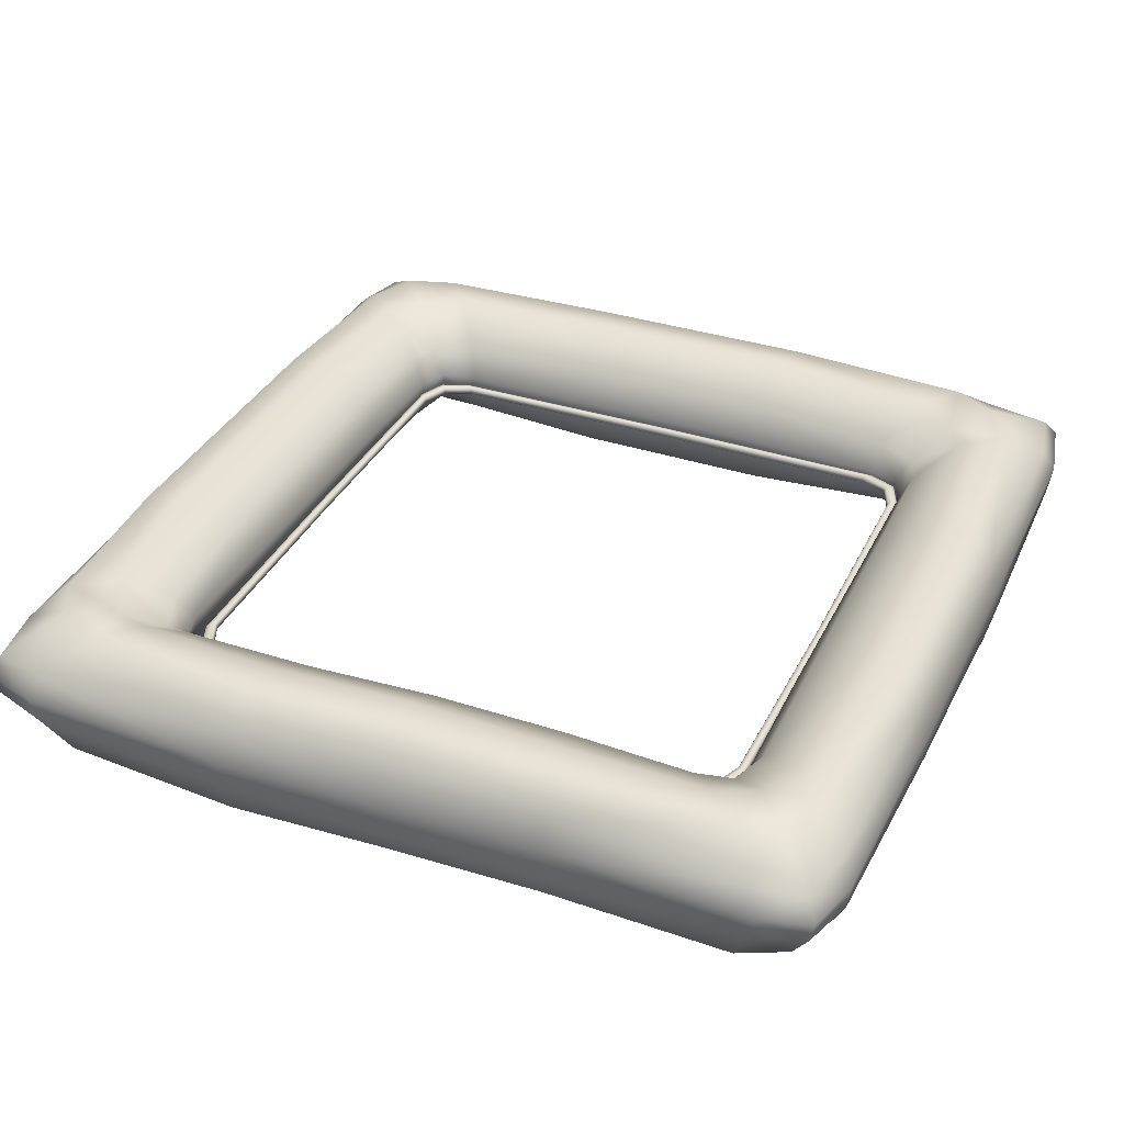
<metadata>
{"format":"obj","ext":"obj","renderer":"f3d","projection":"perspective","resolution":1024,"background":"white","views":[{"elev":35.2,"azim":-156.7,"up":"+Y"}]}
</metadata>
<code>
g gate-square-01-lod2
v 1.039 -0.07375 1.047
v 0.9315 -0.0604 1.099
v 0.926 -0.07375 1.094
v 1.044 -0.0604 1.053
v 1.09 -0.0604 0.9403
v 1.085 -0.07375 0.9347
v 1.097 -0.0604 -0.01425
v 1.092 -0.07375 -0.01425
v 1.085 -0.07375 -0.9632
v 1.09 -0.0604 -0.9688
v 1.039 -0.07375 -1.076
v 1.111 -0.05486 -0.01425
v 1.104 -0.05486 0.9536
v 1.044 -0.0604 1.053
v 1.044 -0.0604 -1.081
v 1.104 -0.05486 -0.9821
v 1.124 -0.0604 -0.01425
v 0.9315 -0.0604 -1.128
v 0.926 -0.07375 -1.122
v -0.02305 -0.0604 -1.135
v -0.02305 -0.07375 -1.13
v -0.9721 -0.07375 -1.122
v -0.9776 -0.0604 -1.128
v -0.02305 -0.05486 -1.149
v -0.9909 -0.05486 -1.141
v 0.9448 -0.05486 -1.141
v -0.02305 -0.0604 -1.162
v -1.004 -0.0604 -1.154
v -0.02305 -0.07375 -1.168
v -1.01 -0.07375 -1.16
v -1.004 -0.08711 -1.154
v 1.057 -0.05486 -1.095
v 0.9582 -0.0604 -1.154
v 1.117 -0.0604 -0.9955
v 1.13 -0.07375 -0.01425
v 1.071 -0.0604 -1.108
v -0.02305 -0.08711 -1.162
v -0.9909 -0.09264 -1.141
v 0.9637 -0.07375 -1.16
v 1.123 -0.07375 -1.001
v 1.117 -0.0604 0.967
v -0.02305 -0.09264 -1.149
v -0.9776 -0.08711 -1.128
v 0.9582 -0.08711 -1.154
v 1.076 -0.07375 -1.114
v 1.071 -0.08711 -1.108
v 0.9448 -0.09264 -1.141
v -0.02305 -0.08711 -1.135
v -0.9721 -0.07375 -1.122
v -0.02305 -0.07375 -1.13
v 0.926 -0.07375 -1.122
v 0.9315 -0.08711 -1.128
v 1.039 -0.07375 -1.076
v 1.117 -0.08711 -0.9955
v 1.057 -0.09264 -1.095
v 1.044 -0.08711 -1.081
v 1.104 -0.09264 -0.9821
v 1.09 -0.08711 -0.9688
v 1.085 -0.07375 -0.9632
v 1.124 -0.08711 -0.01425
v 1.097 -0.08711 -0.01425
v 1.092 -0.07375 -0.01425
v 1.085 -0.07375 0.9347
v 1.111 -0.09264 -0.01425
v 1.09 -0.08711 0.9403
v 1.039 -0.07375 1.047
v 1.044 -0.08711 1.053
v 0.9315 -0.08711 1.099
v 0.926 -0.07375 1.094
v 1.104 -0.09264 0.9536
v 1.044 -0.08711 1.053
v 1.117 -0.08711 0.967
v 1.057 -0.09264 1.066
v 1.123 -0.07375 0.9725
v 1.071 -0.08711 1.08
v 0.9582 -0.08711 1.126
v 0.9448 -0.09264 1.113
v 0.9315 -0.08711 1.099
v 1.071 -0.08711 1.08
v 1.076 -0.07375 1.085
v 0.9637 -0.07375 1.131
v 0.9582 -0.08711 1.126
v 1.071 -0.0604 1.08
v 1.076 -0.07375 1.085
v 0.9637 -0.07375 1.131
v 0.9582 -0.0604 1.126
v 1.057 -0.05486 1.066
v 1.071 -0.0604 1.08
v 0.9582 -0.0604 1.126
v 0.9448 -0.05486 1.113
v 0.9315 -0.0604 1.099
v -0.9776 -0.0604 -1.128
v -0.9721 -0.07375 -1.122
v -1.085 -0.07375 -1.076
v -1.09 -0.0604 -1.081
v -1.136 -0.0604 -0.9688
v -1.131 -0.07375 -0.9633
v -1.143 -0.0604 -0.01425
v -1.138 -0.07375 -0.01425
v -1.131 -0.07375 0.9348
v -1.136 -0.0604 0.9403
v -1.085 -0.07375 1.047
v -1.157 -0.05486 -0.01425
v -1.15 -0.05486 -0.9821
v -1.09 -0.0604 -1.081
v -1.09 -0.0604 1.053
v -1.15 -0.05486 0.9536
v -1.17 -0.0604 -0.01425
v -0.9776 -0.0604 1.099
v -0.9721 -0.07375 1.094
v -0.02305 -0.0604 1.107
v -0.02305 -0.07375 1.101
v 0.926 -0.07375 1.094
v 0.9315 -0.0604 1.099
v -0.02305 -0.05486 1.12
v 0.9448 -0.05486 1.113
v -0.9909 -0.05486 1.113
v -0.02305 -0.0604 1.134
v 0.9582 -0.0604 1.126
v -0.02305 -0.07375 1.139
v 0.9637 -0.07375 1.131
v 0.9582 -0.08711 1.126
v -1.103 -0.05486 1.066
v -1.004 -0.0604 1.126
v -1.163 -0.0604 0.967
v -1.176 -0.07375 -0.01425
v -1.117 -0.0604 1.08
v -0.02305 -0.08711 1.134
v 0.9448 -0.09264 1.113
v -1.01 -0.07375 1.131
v -1.169 -0.07375 0.9725
v -1.163 -0.0604 -0.9955
v -0.02305 -0.09264 1.12
v 0.9315 -0.08711 1.099
v -1.004 -0.08711 1.126
v -1.122 -0.07375 1.085
v -1.117 -0.08711 1.08
v -0.9909 -0.09264 1.113
v -0.02305 -0.08711 1.107
v 0.926 -0.07375 1.094
v -0.02305 -0.07375 1.101
v -0.9721 -0.07375 1.094
v -0.9776 -0.08711 1.099
v -1.085 -0.07375 1.047
v -1.163 -0.08711 0.967
v -1.103 -0.09264 1.066
v -1.09 -0.08711 1.053
v -1.15 -0.09264 0.9536
v -1.136 -0.08711 0.9403
v -1.131 -0.07375 0.9348
v -1.17 -0.08711 -0.01425
v -1.143 -0.08711 -0.01425
v -1.138 -0.07375 -0.01425
v -1.131 -0.07375 -0.9633
v -1.157 -0.09264 -0.01425
v -1.136 -0.08711 -0.9688
v -1.085 -0.07375 -1.076
v -1.09 -0.08711 -1.081
v -0.9776 -0.08711 -1.128
v -0.9721 -0.07375 -1.122
v -1.15 -0.09264 -0.9821
v -1.09 -0.08711 -1.081
v -1.163 -0.08711 -0.9955
v -1.103 -0.09264 -1.095
v -1.169 -0.07375 -1.001
v -1.117 -0.08711 -1.108
v -1.004 -0.08711 -1.154
v -0.9909 -0.09264 -1.141
v -0.9776 -0.08711 -1.128
v -1.117 -0.08711 -1.108
v -1.122 -0.07375 -1.114
v -1.01 -0.07375 -1.16
v -1.004 -0.08711 -1.154
v -1.117 -0.0604 -1.108
v -1.122 -0.07375 -1.114
v -1.01 -0.07375 -1.16
v -1.004 -0.0604 -1.154
v -1.117 -0.0604 -1.108
v -1.103 -0.05486 -1.095
v -1.004 -0.0604 -1.154
v -0.9909 -0.05486 -1.141
v -0.9776 -0.0604 -1.128
v -1.182 -0.01657 -0.4484
v -1.178 -0.0283 0.3739
v -1.246 0.1098 0.3808
v -1.171 -0.04435 0.9519
v -1.256 0.1164 -0.4587
v -1.192 -0.008902 -1.015
v -1.222 0.06626 0.9896
v -1.12 -0.05039 1.101
v -1.256 0.1012 -1.062
v -1.144 -0.007015 -1.146
v -1.453 0.2325 0.4134
v -1.461 0.2318 -0.4994
v -1.166 0.03898 1.15
v -1.378 0.2006 1.103
v -1.625 0.1984 0.4454
v -1.01 0.06891 1.195
v -0.9712 -0.04246 1.134
v -0.4184 0.1022 1.219
v -0.41 -0.03511 1.15
v 0.3679 -0.03474 1.151
v 0.3784 0.09841 1.22
v 0.9336 -0.03485 1.151
v -0.4554 0.2255 1.429
v -1.13 0.2016 1.359
v -1.297 0.1675 1.279
v 0.9756 0.0816 1.215
v 1.084 -0.0371 1.131
v 0.4175 0.221 1.425
v -0.49 0.1949 1.604
v -1.542 0.2193 1.221
v -1.255 0.2128 1.519
v -1.437 0.2172 1.409
v 1.137 0.06216 1.182
v 1.102 0.2185 1.391
v 0.4542 0.1957 1.6
v 1.189 0.08733 1.048
v 1.129 -0.03227 1.005
v 1.212 0.107 0.5516
v 1.139 -0.02849 0.539
v 1.216 0.1234 -0.5317
v 1.139 -0.01216 -0.5251
v 1.145 -0.005109 -1.021
v 1.206 0.09737 -1.059
v 1.121 -0.01759 -1.138
v 1.438 0.2304 -0.5617
v 1.421 0.2296 0.5988
v 1.36 0.2179 1.177
v 1.284 0.2058 1.331
v 1.226 0.2095 1.552
v 0.4682 0.08618 1.683
v -0.5068 0.09039 1.677
v -1.389 0.09478 1.664
v 1.61 0.1876 -0.591
v 1.593 0.1931 0.6415
v 1.523 0.2088 1.305
v 1.425 0.2198 1.473
v 1.349 0.0964 1.682
v 0.4718 -0.02711 1.723
v -0.5162 -0.02586 1.716
v 1.385 0.006016 1.726
v -1.423 0.0005953 1.708
v 1.594 0.09108 1.641
v 1.638 0.01175 1.686
v 1.684 0.0008921 1.456
v -1.641 0.08784 1.623
v -1.686 0.01622 1.673
v -1.747 0.003535 1.397
v 1.642 0.0978 1.421
v 1.701 -0.02262 0.6679
v -1.699 0.09326 1.362
v -1.747 -0.02019 0.47
v 1.662 0.09346 0.6591
v -1.702 0.09396 0.4615
v -1.744 -0.01324 -0.5602
v 1.672 0.09422 -0.6051
v 1.709 -0.02174 -0.6153
v -1.699 0.09861 -0.5517
v 1.677 0.08367 -1.383
v 1.715 -0.01489 -1.419
v 1.553 0.2047 -1.262
v 1.648 0.07361 -1.619
v 1.69 -0.006886 -1.663
v 1.455 -0.008789 -1.732
v 1.455 0.2128 -1.432
v 1.417 0.07822 -1.685
v 0.6288 -0.02119 -1.755
v 1.381 0.1978 -1.158
v 1.301 0.1617 -1.31
v 1.17 0.05818 -1.189
v 0.6178 0.08353 -1.707
v -0.02094 -0.02327 -1.741
v 1.267 0.2165 -1.527
v 1.029 0.0823 -1.219
v 0.9939 -0.02136 -1.163
v 1.14 0.1932 -1.372
v 0.5934 0.2015 -1.608
v -0.01829 0.09101 -1.7
v 0.5123 0.09804 -1.238
v 0.5036 -0.03133 -1.176
v 0.5525 0.219 -1.433
v -0.01993 0.114 -1.23
v -0.0223 -0.03105 -1.164
v -0.549 -0.01856 -1.175
v -0.01538 0.2031 -1.617
v -0.01749 0.2425 -1.439
v -0.5576 0.1216 -1.244
v -1.021 -0.00167 -1.182
v -0.5994 0.2402 -1.452
v -1.062 0.1082 -1.255
v -0.6405 0.2033 -1.619
v -1.198 0.0903 -1.206
v -1.186 0.2127 -1.429
v -0.6596 0.09818 -1.686
v -0.6719 -0.01462 -1.729
v -1.419 0.2204 -1.201
v -1.342 0.2042 -1.358
v -1.306 0.2193 -1.587
v -1.435 0.09709 -1.725
v -1.476 0.009845 -1.773
v -1.628 0.1934 -0.5373
v -1.565 0.2174 -1.332
v -1.475 0.2231 -1.503
v -1.631 0.08611 -1.675
v -1.672 0.002873 -1.72
v -1.73 0.00247 -1.499
v -1.686 0.09422 -1.46
v 1.715 -0.01489 -1.419
v 1.69 -0.006886 -1.663
v 1.664 -0.101 -1.638
v 1.455 -0.008789 -1.732
v 1.696 -0.1234 -1.402
v 1.709 -0.02174 -0.6153
v 1.437 -0.1123 -1.713
v 0.6288 -0.02119 -1.755
v 1.551 -0.2803 -1.529
v 0.6266 -0.1386 -1.744
v -0.02094 -0.02327 -1.741
v 1.358 -0.2827 -1.635
v 1.693 -0.1428 -0.6145
v 1.637 -0.2498 -1.336
v 1.375 -0.305 -1.361
v 1.693 -0.1453 0.6623
v 1.701 -0.02262 0.6679
v 1.669 -0.1078 1.438
v 1.684 0.0008921 1.456
v 1.614 -0.08342 1.664
v 1.638 0.01175 1.686
v 1.385 0.006016 1.726
v 1.36 -0.09661 1.71
v 0.4718 -0.02711 1.723
v 1.49 -0.2936 1.546
v 1.601 -0.2707 1.363
v 1.666 -0.2541 0.6512
v 0.4632 -0.1458 1.705
v -0.5162 -0.02586 1.716
v 1.258 -0.2838 1.626
v 1.298 -0.3114 1.355
v 1.661 -0.2354 -0.6097
v 1.399 -0.3293 1.21
v 1.453 -0.3055 -1.208
v 1.494 -0.3307 0.6135
v 1.502 -0.318 -0.5837
v -0.5142 -0.1485 1.707
v 0.449 -0.2589 1.662
v 1.114 -0.3297 1.432
v 1.131 -0.1961 1.184
v 1.195 -0.2353 1.061
v 1.243 -0.2708 0.5591
v -1.408 -0.1074 1.692
v -1.423 0.0005953 1.708
v -1.664 -0.07644 1.65
v -1.686 0.01622 1.673
v -1.747 0.003535 1.397
v -1.73 -0.1024 1.383
v -1.747 -0.02019 0.47
v -1.525 -0.3182 1.506
v -1.328 -0.2788 1.615
v -0.5072 -0.2605 1.676
v -1.743 -0.143 0.467
v -1.641 -0.3017 1.299
v -1.349 -0.3203 1.334
v -1.18 -0.328 1.425
v -0.4761 -0.3503 1.502
v -1.734 -0.1338 -0.557
v -1.744 -0.01324 -0.5602
v 0.4189 -0.3435 1.496
v -1.715 -0.1029 -1.478
v -1.73 0.00247 -1.499
v 0.9758 -0.2301 1.227
v -1.651 -0.09533 -1.698
v -1.672 0.002873 -1.72
v -1.476 0.009845 -1.773
v -1.457 -0.09529 -1.763
v -0.6719 -0.01462 -1.729
v -1.566 -0.2646 -1.603
v -1.657 -0.2485 -1.405
v -0.6673 -0.1362 -1.723
v -1.388 -0.2474 -1.707
v -0.02061 -0.1442 -1.728
v -1.699 -0.2505 -0.5487
v -1.403 -0.3151 -1.414
v -0.657 -0.2386 -1.697
v 0.6168 -0.2795 -1.697
v -1.713 -0.2721 0.4578
v -1.477 -0.3187 -1.248
v -1.25 -0.342 -1.499
v -0.01891 -0.2614 -1.689
v 1.217 -0.3497 -1.446
v -1.438 -0.3441 1.155
v -1.217 -0.2285 -1.214
v -0.622 -0.355 -1.527
v 0.5807 -0.355 -1.515
v 1.184 -0.2079 -1.192
v -1.179 -0.196 1.161
v -1.094 -0.2597 -1.268
v -0.02043 -0.3579 -1.516
v 1.061 -0.2531 -1.227
v 1.224 -0.2304 -1.071
v -1.028 -0.2326 1.22
v -0.5735 -0.2888 -1.268
v 0.5281 -0.2809 -1.258
v 1.128 -0.08724 -1.143
v 1.243 -0.2697 -0.5444
v -0.4308 -0.2845 1.25
v -0.02183 -0.2978 -1.256
v 1.002 -0.0964 -1.163
v 1.149 -0.08002 -1.026
v 0.3813 -0.279 1.246
v 0.5071 -0.1096 -1.181
v 1.121 -0.01759 -1.138
v 0.9939 -0.02136 -1.163
v 1.145 -0.005109 -1.021
v 0.5036 -0.03133 -1.176
v 1.147 -0.08848 -0.528
v 1.139 -0.01216 -0.5251
v 1.139 -0.02849 0.539
v -0.02248 -0.1101 -1.17
v -0.0223 -0.03105 -1.164
v 1.151 -0.1039 0.5413
v 1.129 -0.03227 1.005
v -0.5523 -0.09717 -1.18
v -0.549 -0.01856 -1.175
v -1.021 -0.00167 -1.182
v 1.136 -0.1072 1.014
v 1.084 -0.0371 1.131
v -1.027 -0.07646 -1.184
v -1.144 -0.007015 -1.146
v 1.093 -0.1074 1.142
v -1.15 -0.07986 -1.149
v 0.9398 -0.1078 1.163
v 0.9336 -0.03485 1.151
v 0.3694 -0.1112 1.16
v 0.3679 -0.03474 1.151
v -0.41 -0.03511 1.15
v -0.4132 -0.1117 1.16
v -0.9712 -0.04246 1.134
v -0.9825 -0.1127 1.148
v -1.12 -0.05039 1.101
v -1.135 -0.1158 1.116
v -1.182 -0.1169 0.9628
v -1.171 -0.04435 0.9519
v -1.24 -0.2307 1.007
v -1.186 -0.1058 0.3765
v -1.178 -0.0283 0.3739
v -1.274 -0.2855 0.3917
v -1.528 -0.3591 0.4305
v -1.187 -0.09402 -0.4511
v -1.182 -0.01657 -0.4484
v -1.192 -0.008902 -1.015
v -1.27 -0.2771 -0.4693
v -1.527 -0.3335 -0.5159
v -1.196 -0.08364 -1.02
v -1.267 -0.2371 -1.079
g gate-square-01-lod2_0
f 3 2 1
f 4 1 2
f 1 4 5
f 5 6 1
f 7 6 5
f 7 8 6
f 8 7 9
f 10 9 7
f 9 10 11
f 12 7 5
f 7 12 10
f 12 5 13
f 13 5 14
f 15 11 10
f 16 10 12
f 15 10 16
f 17 12 13
f 12 17 16
f 11 15 18
f 18 19 11
f 20 19 18
f 20 21 19
f 22 21 20
f 23 22 20
f 20 24 23
f 18 24 20
f 25 23 24
f 26 18 15
f 24 18 26
f 24 27 25
f 26 27 24
f 28 25 27
f 28 27 29
f 29 30 28
f 29 31 30
f 15 32 26
f 32 15 16
f 27 26 33
f 29 27 33
f 33 26 32
f 32 16 34
f 34 16 17
f 17 35 34
f 32 36 33
f 36 32 34
f 31 29 37
f 37 38 31
f 29 33 39
f 39 33 36
f 34 40 36
f 40 34 35
f 35 17 41
f 17 13 41
f 38 37 42
f 42 43 38
f 37 29 44
f 39 44 29
f 36 45 39
f 45 36 40
f 39 45 46
f 46 45 40
f 44 39 46
f 44 47 37
f 42 37 47
f 43 42 48
f 48 49 43
f 49 48 50
f 50 48 51
f 48 42 52
f 52 51 48
f 47 52 42
f 51 52 53
f 40 54 46
f 54 40 35
f 44 46 55
f 55 47 44
f 55 46 54
f 56 52 47
f 52 56 53
f 47 55 56
f 54 57 55
f 56 55 57
f 53 56 58
f 57 58 56
f 58 59 53
f 57 54 60
f 54 35 60
f 59 58 61
f 59 61 62
f 63 62 61
f 58 57 64
f 58 64 61
f 57 60 64
f 61 65 63
f 65 61 64
f 63 65 66
f 67 66 65
f 66 67 68
f 68 69 66
f 70 65 64
f 70 64 60
f 65 70 71
f 72 70 60
f 72 60 35
f 70 73 71
f 70 72 73
f 35 74 72
f 35 41 74
f 72 75 73
f 73 75 76
f 76 77 73
f 71 73 77
f 77 78 71
f 72 74 79
f 80 79 74
f 79 80 81
f 81 82 79
f 74 41 83
f 83 84 74
f 84 83 85
f 86 85 83
f 41 13 87
f 87 88 41
f 89 88 87
f 14 87 13
f 87 90 89
f 90 87 14
f 14 91 90
f 94 93 92
f 95 94 92
f 94 95 96
f 96 97 94
f 97 96 98
f 97 98 99
f 100 99 98
f 98 101 100
f 100 101 102
f 96 103 98
f 101 98 103
f 96 104 103
f 104 96 105
f 106 102 101
f 107 101 103
f 101 107 106
f 104 108 103
f 107 103 108
f 102 106 109
f 109 110 102
f 111 110 109
f 110 111 112
f 112 111 113
f 114 113 111
f 114 111 115
f 115 111 109
f 115 116 114
f 117 109 106
f 115 109 117
f 116 115 118
f 118 115 117
f 118 119 116
f 119 118 120
f 120 121 119
f 120 122 121
f 106 123 117
f 107 123 106
f 118 117 124
f 124 120 118
f 124 117 123
f 107 125 123
f 125 107 108
f 125 108 126
f 123 127 124
f 125 127 123
f 120 128 122
f 128 129 122
f 120 124 130
f 130 124 127
f 125 131 127
f 126 131 125
f 132 126 108
f 104 132 108
f 128 133 129
f 133 134 129
f 135 128 120
f 130 135 120
f 127 136 130
f 136 127 131
f 136 137 130
f 137 136 131
f 137 135 130
f 128 135 138
f 138 133 128
f 133 139 134
f 139 140 134
f 139 141 140
f 142 141 139
f 143 139 133
f 139 143 142
f 133 138 143
f 144 142 143
f 131 145 137
f 126 145 131
f 135 137 146
f 146 138 135
f 146 137 145
f 147 143 138
f 147 144 143
f 138 146 147
f 145 148 146
f 147 146 148
f 144 147 149
f 148 149 147
f 149 150 144
f 151 148 145
f 126 151 145
f 152 150 149
f 152 153 150
f 153 152 154
f 155 149 148
f 155 152 149
f 151 155 148
f 156 154 152
f 152 155 156
f 157 154 156
f 158 157 156
f 157 158 159
f 159 160 157
f 161 156 155
f 155 151 161
f 156 161 162
f 151 126 163
f 163 161 151
f 164 162 161
f 161 163 164
f 165 163 126
f 132 165 126
f 166 164 163
f 164 166 167
f 167 168 164
f 162 164 168
f 168 169 162
f 170 163 165
f 171 170 165
f 170 171 172
f 172 173 170
f 165 132 174
f 174 175 165
f 175 174 176
f 174 177 176
f 179 178 132
f 132 104 179
f 178 179 180
f 105 179 104
f 181 180 179
f 179 105 181
f 182 181 105
f 185 184 183
f 186 184 185
f 183 187 185
f 188 187 183
f 185 189 186
f 186 189 190
f 187 188 191
f 191 188 192
f 187 193 185
f 189 185 193
f 191 194 187
f 187 194 193
f 189 195 190
f 193 196 189
f 195 189 196
f 194 197 193
f 196 193 197
f 190 195 198
f 198 199 190
f 199 198 200
f 200 201 199
f 202 201 200
f 200 203 202
f 204 202 203
f 205 200 198
f 203 200 205
f 198 195 206
f 205 198 206
f 196 207 195
f 207 206 195
f 203 208 204
f 208 209 204
f 205 210 203
f 208 203 210
f 211 205 206
f 210 205 211
f 207 196 212
f 197 212 196
f 213 206 207
f 211 206 213
f 212 214 207
f 214 213 207
f 208 215 209
f 210 216 208
f 215 208 216
f 211 217 210
f 216 210 217
f 209 215 218
f 218 219 209
f 220 219 218
f 220 221 219
f 222 221 220
f 222 223 221
f 224 223 222
f 222 225 224
f 225 226 224
f 227 222 220
f 225 222 227
f 228 220 218
f 220 228 227
f 215 229 218
f 228 218 229
f 216 230 215
f 230 229 215
f 230 216 231
f 217 231 216
f 231 217 232
f 232 217 211
f 211 233 232
f 233 211 213
f 213 234 233
f 234 213 214
f 235 227 228
f 236 228 229
f 235 228 236
f 230 237 229
f 236 229 237
f 231 238 230
f 238 237 230
f 232 239 231
f 238 231 239
f 233 240 232
f 239 232 240
f 240 233 241
f 234 241 233
f 240 242 239
f 241 234 243
f 239 242 244
f 239 244 238
f 242 245 244
f 244 245 246
f 243 234 247
f 247 248 243
f 214 247 234
f 248 247 249
f 238 244 250
f 246 250 244
f 250 237 238
f 251 250 246
f 247 214 252
f 252 249 247
f 212 252 214
f 253 249 252
f 254 237 250
f 251 254 250
f 254 236 237
f 255 252 212
f 252 255 253
f 212 197 255
f 256 253 255
f 254 251 257
f 257 236 254
f 258 257 251
f 257 235 236
f 259 255 197
f 255 259 256
f 260 257 258
f 258 261 260
f 262 235 257
f 257 260 262
f 260 261 263
f 264 263 261
f 263 264 265
f 263 266 260
f 262 260 266
f 265 267 263
f 266 263 267
f 268 267 265
f 235 262 269
f 269 227 235
f 227 269 225
f 262 266 270
f 270 269 262
f 271 225 269
f 269 270 271
f 271 226 225
f 268 272 267
f 272 268 273
f 267 274 266
f 270 266 274
f 274 267 272
f 226 271 275
f 275 276 226
f 270 277 271
f 277 270 274
f 275 271 277
f 272 278 274
f 278 277 274
f 273 279 272
f 278 272 279
f 280 276 275
f 276 280 281
f 282 275 277
f 277 278 282
f 275 282 280
f 283 281 280
f 281 283 284
f 285 284 283
f 286 282 278
f 279 286 278
f 287 280 282
f 280 287 283
f 282 286 287
f 283 288 285
f 288 283 287
f 289 285 288
f 290 287 286
f 287 290 288
f 288 291 289
f 291 288 290
f 192 289 291
f 292 286 279
f 286 292 290
f 291 293 192
f 192 293 191
f 290 294 291
f 294 290 292
f 293 291 294
f 295 292 279
f 295 279 273
f 273 296 295
f 297 191 293
f 191 297 194
f 294 298 293
f 293 298 297
f 292 299 294
f 299 292 295
f 298 294 299
f 300 295 296
f 300 299 295
f 296 301 300
f 297 302 194
f 194 302 197
f 197 302 259
f 297 303 302
f 303 297 298
f 259 302 303
f 299 304 298
f 304 299 300
f 298 304 303
f 300 301 305
f 300 305 304
f 306 305 301
f 305 306 307
f 303 308 259
f 308 303 304
f 304 305 308
f 307 308 305
f 308 256 259
f 308 307 256
f 311 310 309
f 312 310 311
f 309 313 311
f 313 309 314
f 315 312 311
f 316 312 315
f 317 311 313
f 315 311 317
f 315 318 316
f 319 316 318
f 315 317 320
f 318 315 320
f 313 314 321
f 313 322 317
f 322 313 321
f 320 317 323
f 323 317 322
f 324 321 314
f 314 325 324
f 326 324 325
f 325 327 326
f 328 326 327
f 327 329 328
f 328 329 330
f 330 331 328
f 332 331 330
f 333 326 328
f 333 328 331
f 324 326 334
f 334 326 333
f 324 335 321
f 334 335 324
f 331 332 336
f 337 336 332
f 331 338 333
f 338 331 336
f 334 333 339
f 339 333 338
f 340 321 335
f 321 340 322
f 335 334 341
f 339 341 334
f 342 322 340
f 322 342 323
f 335 343 340
f 341 343 335
f 340 344 342
f 344 340 343
f 336 337 345
f 336 346 338
f 345 346 336
f 338 347 339
f 347 338 346
f 341 339 348
f 347 348 339
f 343 341 349
f 348 349 341
f 344 343 350
f 349 350 343
f 351 345 337
f 337 352 351
f 353 351 352
f 354 353 352
f 353 354 355
f 355 356 353
f 357 356 355
f 358 351 353
f 358 353 356
f 345 351 359
f 358 359 351
f 359 360 345
f 346 345 360
f 361 356 357
f 356 362 358
f 362 356 361
f 359 358 363
f 363 358 362
f 359 364 360
f 363 364 359
f 346 360 365
f 364 365 360
f 366 361 357
f 357 367 366
f 365 368 346
f 346 368 347
f 369 366 367
f 367 370 369
f 368 371 347
f 347 371 348
f 369 370 372
f 373 372 370
f 372 373 374
f 374 375 372
f 375 374 376
f 372 377 369
f 377 372 375
f 366 369 378
f 369 377 378
f 376 379 375
f 379 376 319
f 375 380 377
f 379 380 375
f 319 381 379
f 318 381 319
f 378 382 366
f 366 382 361
f 383 378 377
f 383 377 380
f 380 379 384
f 381 384 379
f 381 318 385
f 320 385 318
f 386 361 382
f 361 386 362
f 382 378 387
f 383 387 378
f 380 388 383
f 384 388 380
f 384 381 389
f 385 389 381
f 385 320 390
f 323 390 320
f 386 391 362
f 362 391 363
f 387 383 392
f 392 383 388
f 388 384 393
f 389 393 384
f 389 385 394
f 390 394 385
f 390 323 395
f 395 323 342
f 396 363 391
f 364 363 396
f 397 392 388
f 393 397 388
f 393 389 398
f 394 398 389
f 394 390 399
f 395 399 390
f 342 400 395
f 400 342 344
f 396 401 364
f 365 364 401
f 397 393 402
f 398 402 393
f 398 394 403
f 399 403 394
f 399 395 404
f 404 395 400
f 405 400 344
f 350 405 344
f 401 406 365
f 368 365 406
f 402 398 407
f 403 407 398
f 403 399 408
f 404 408 399
f 400 409 404
f 409 400 405
f 406 410 368
f 368 410 371
f 407 403 411
f 408 411 403
f 408 404 412
f 412 404 409
f 412 413 408
f 411 408 413
f 409 414 412
f 413 415 411
f 414 409 416
f 414 416 417
f 405 416 409
f 418 417 416
f 419 411 415
f 411 419 407
f 415 420 419
f 416 405 421
f 416 421 418
f 350 421 405
f 422 418 421
f 423 407 419
f 423 419 420
f 420 424 423
f 407 423 402
f 425 423 424
f 426 421 350
f 421 426 422
f 350 349 426
f 427 422 426
f 402 423 428
f 423 425 428
f 428 397 402
f 428 425 429
f 426 349 430
f 426 430 427
f 349 348 430
f 430 348 371
f 397 428 431
f 429 431 428
f 431 392 397
f 427 430 432
f 371 432 430
f 432 433 427
f 410 432 371
f 433 432 434
f 432 410 434
f 434 435 433
f 436 435 434
f 437 434 410
f 434 437 436
f 410 406 437
f 438 436 437
f 439 437 406
f 437 439 438
f 406 401 439
f 440 438 439
f 441 439 401
f 441 440 439
f 401 396 441
f 440 441 442
f 442 443 440
f 441 396 444
f 444 442 441
f 391 444 396
f 445 443 442
f 445 446 443
f 442 444 447
f 447 445 442
f 448 444 391
f 448 447 444
f 386 448 391
f 449 446 445
f 449 450 446
f 451 450 449
f 445 447 452
f 452 447 448
f 452 449 445
f 448 386 453
f 448 453 452
f 382 453 386
f 387 453 382
f 449 454 451
f 454 449 452
f 429 451 454
f 454 431 429
f 455 452 453
f 453 387 455
f 455 454 452
f 455 431 454
f 392 455 387
f 431 455 392

</code>
